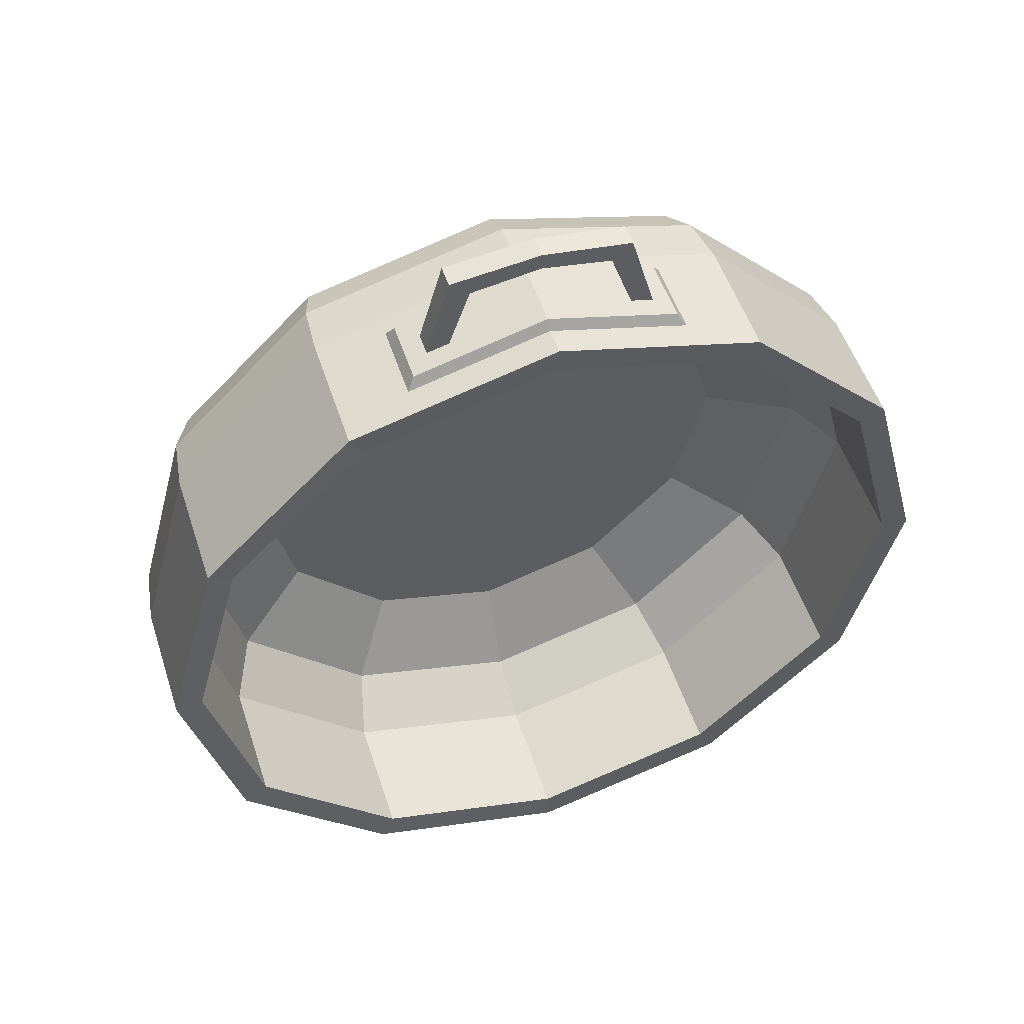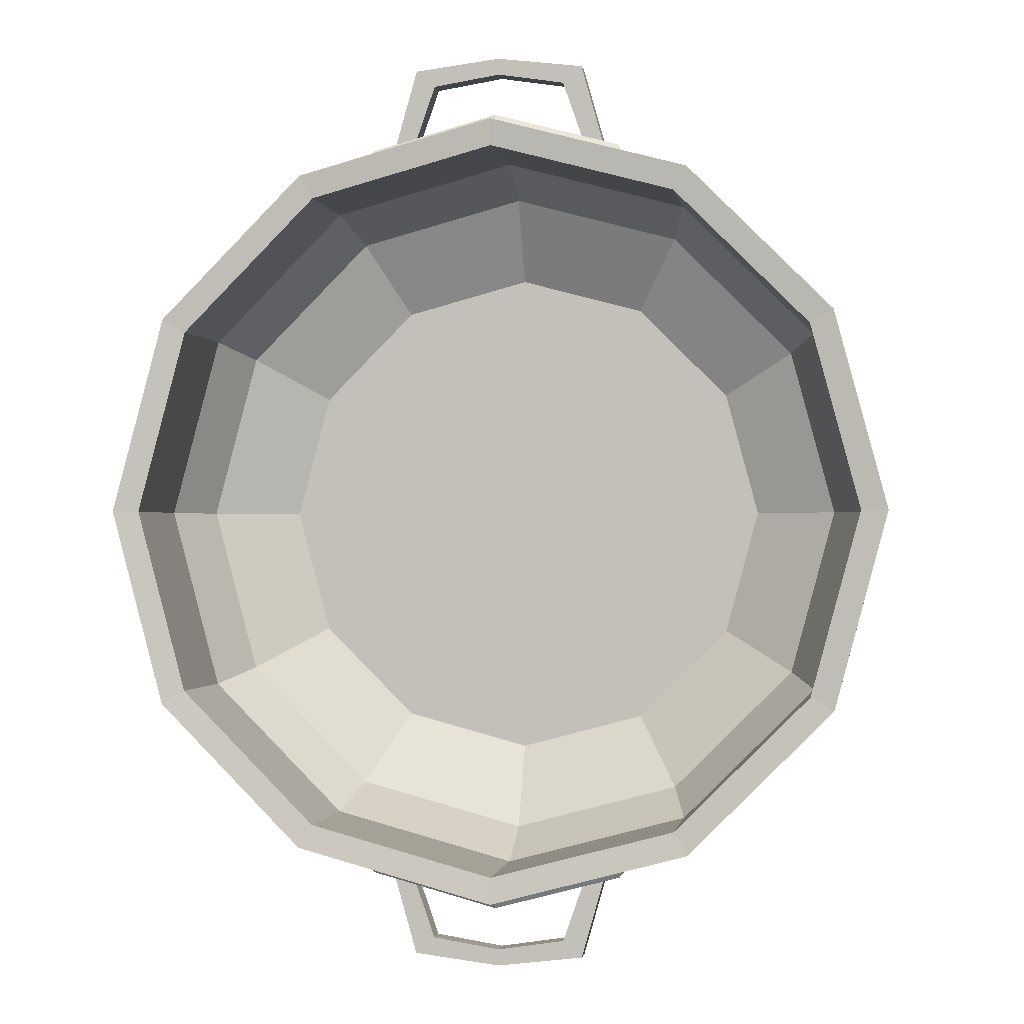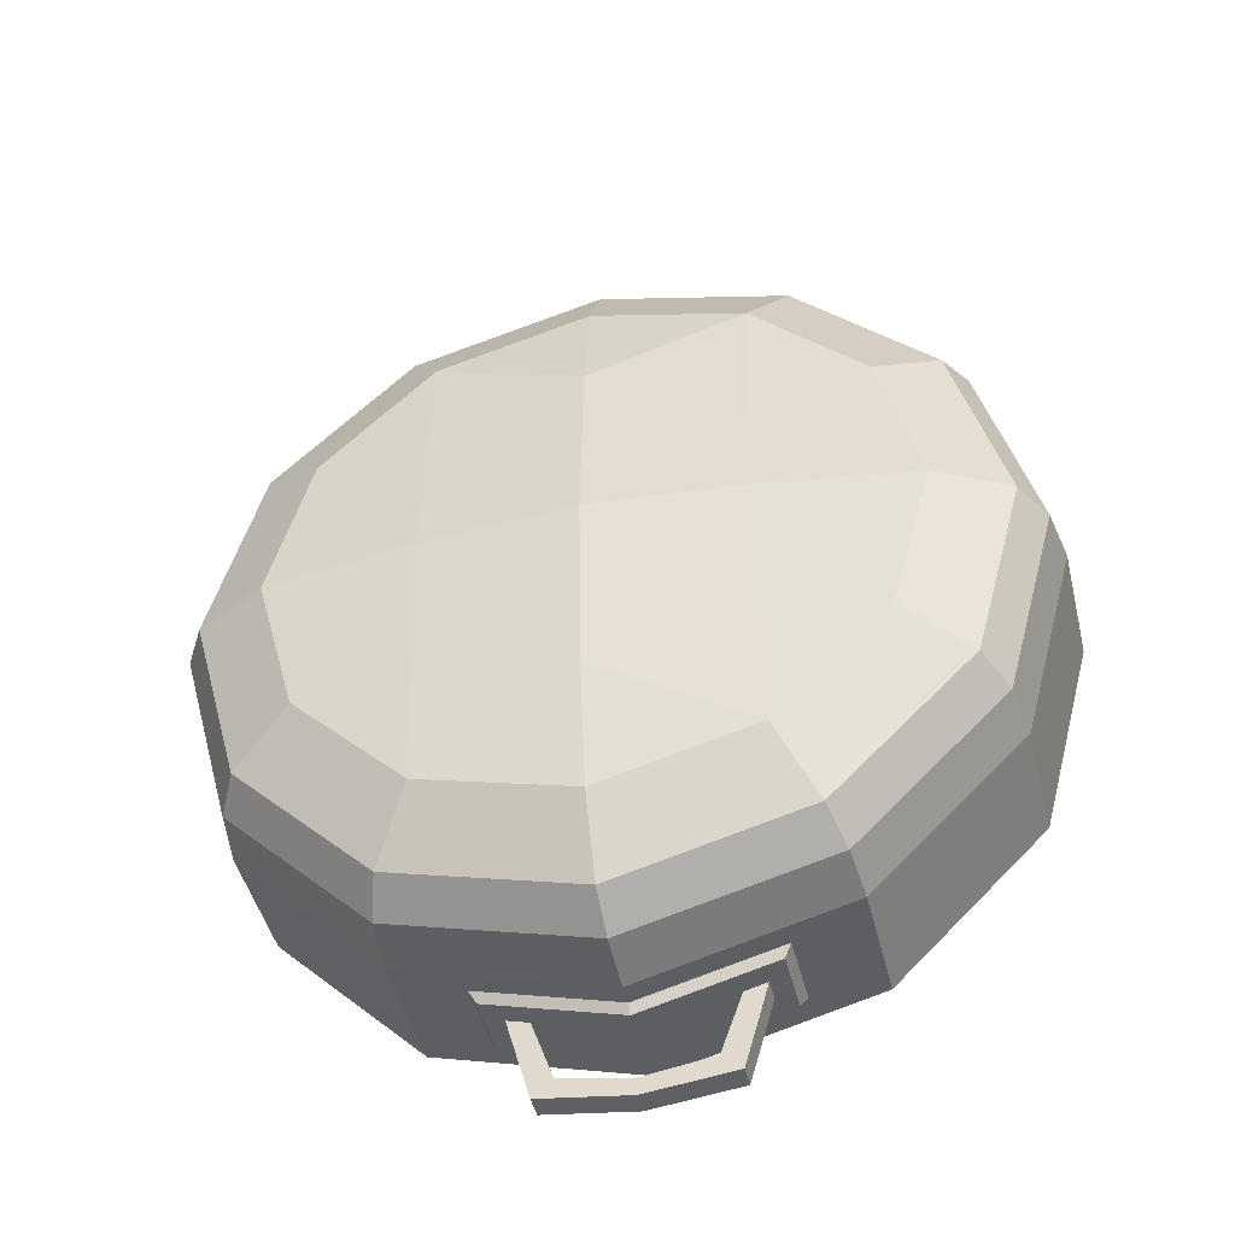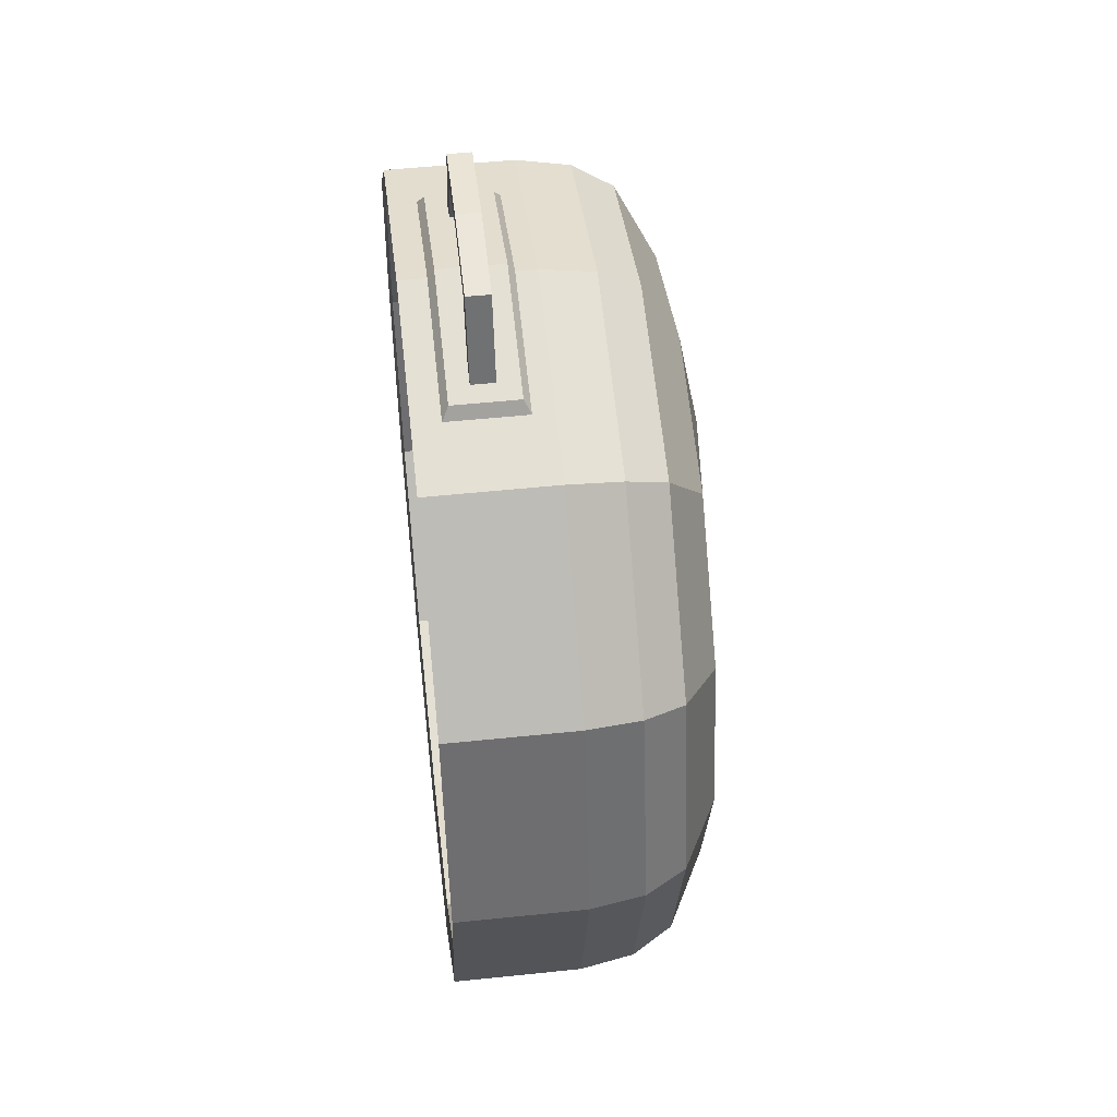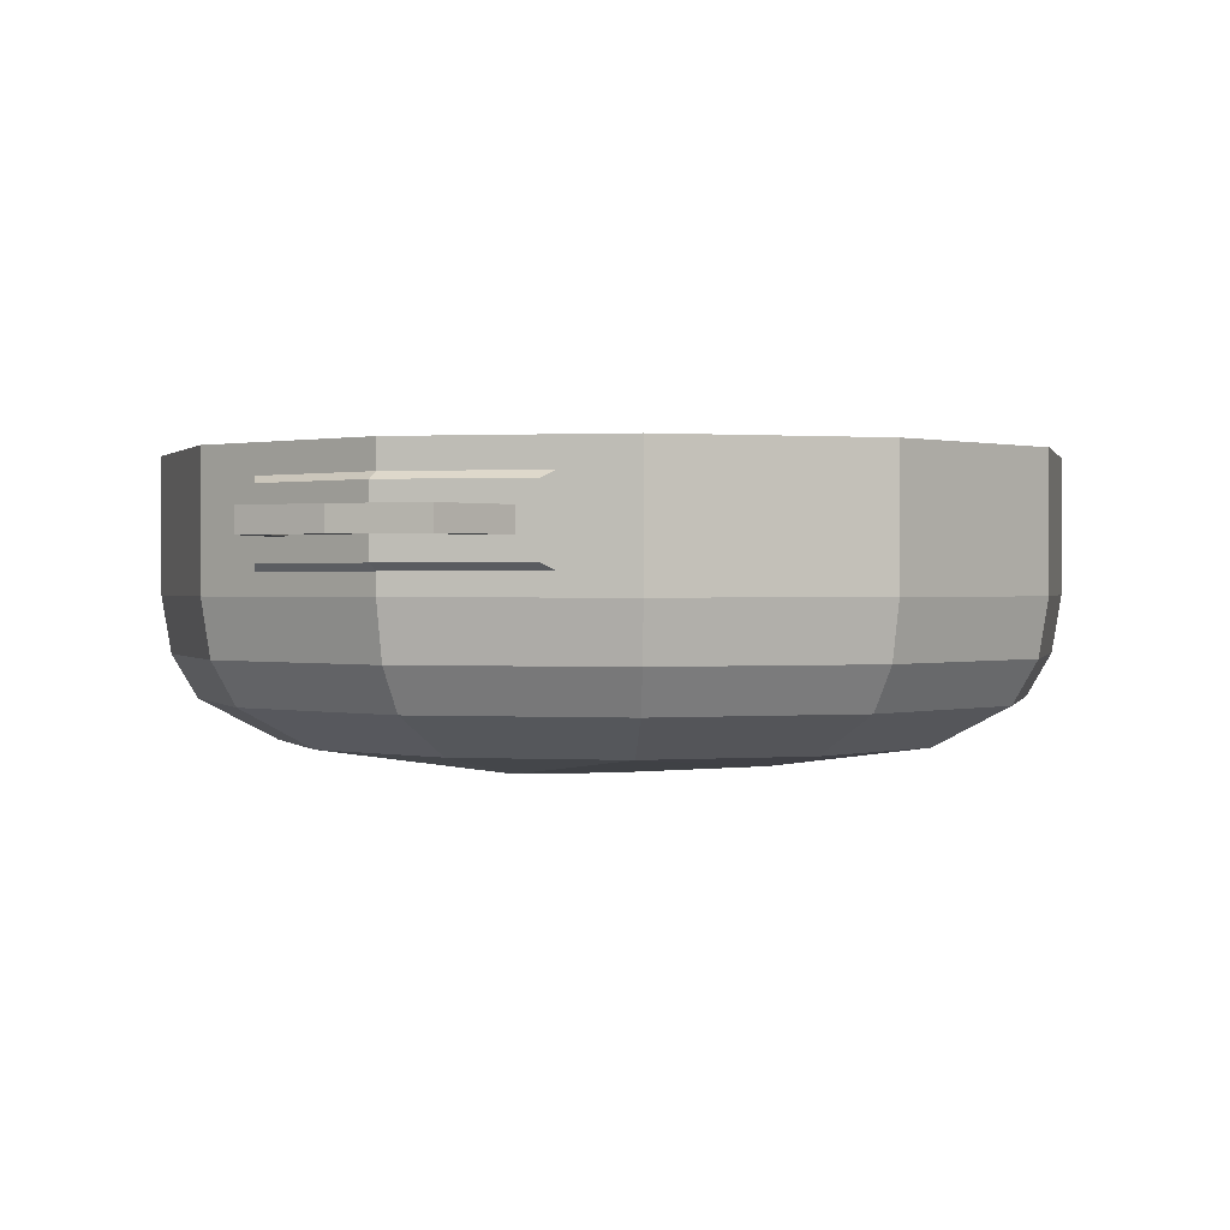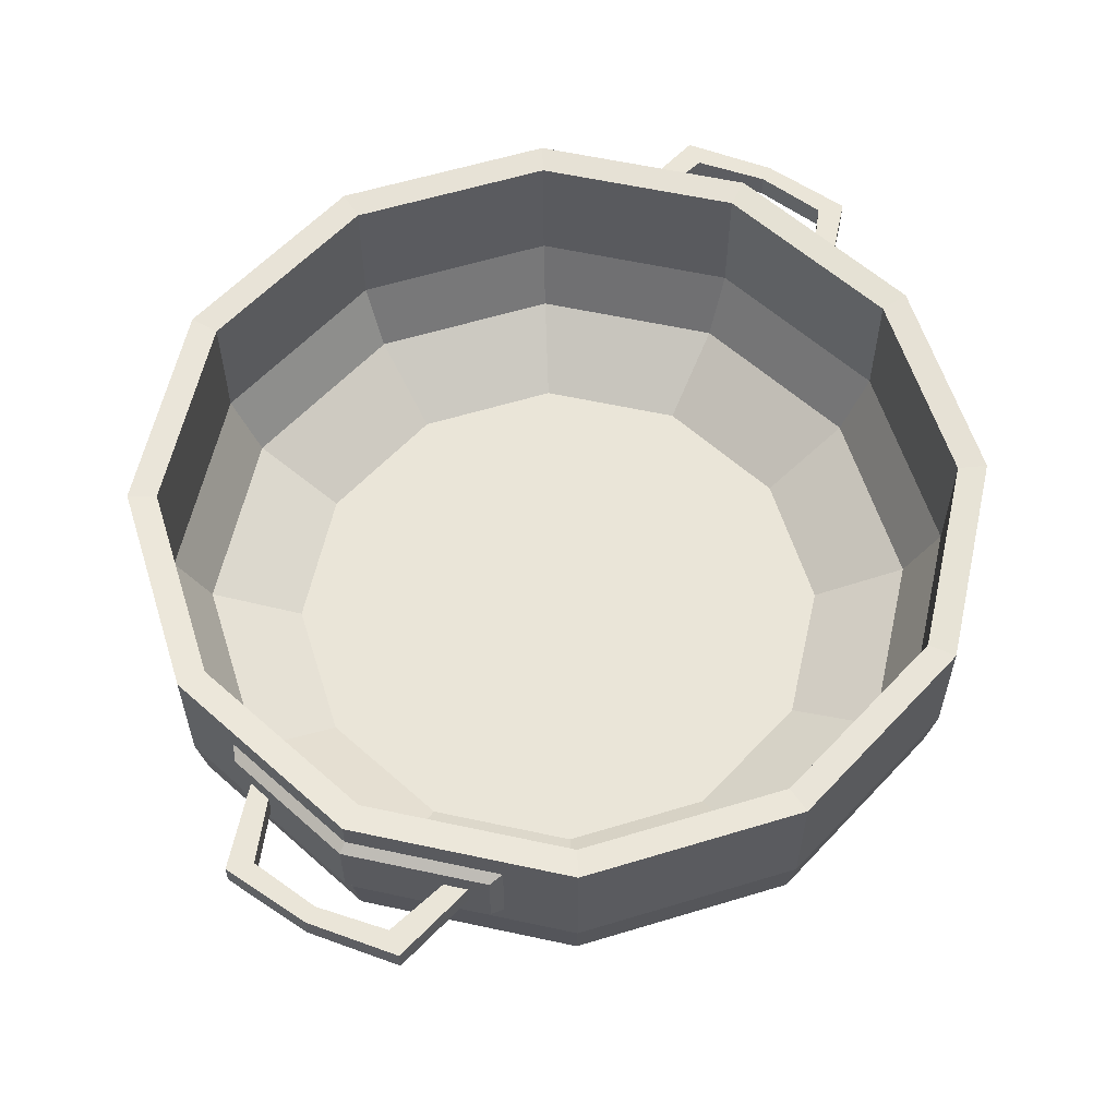
<metadata>
{"format":"obj","ext":"obj","renderer":"f3d","projection":"perspective","resolution":1024,"background":"white","views":[{"elev":51.4,"azim":162.2,"up":"+Z"},{"elev":-0.8,"azim":-170.8,"up":"+Z"},{"elev":-45.4,"azim":13.5,"up":"+Z"},{"elev":51.1,"azim":-96.5,"up":"+Z"},{"elev":0.7,"azim":27.0,"up":"+Y"},{"elev":59.1,"azim":27.6,"up":"+Y"}]}
</metadata>
<code>
o Pot_Small_Cylinder.028
v 0 0.1547 -0.5847
v 0 0.2318 -0.5977
v 0.2919 0.1547 -0.5064
v 0.2985 0.2318 -0.5177
v 0.5057 0.1547 -0.2927
v 0.517 0.2318 -0.2992
v 0.5839 0.1547 -0.000764
v 0.5969 0.2318 -0.000766
v 0.5057 0.1547 0.2912
v 0.517 0.2318 0.2977
v 0.2919 0.1547 0.5049
v 0.2985 0.2318 0.5162
v 0 0.1547 0.5831
v 0 0.2318 0.5962
v -0.2919 0.1547 0.5049
v -0.2985 0.2318 0.5162
v -0.5057 0.1547 0.2912
v -0.517 0.2318 0.2977
v -0.5839 0.1547 -0.000763
v -0.5969 0.2318 -0.000765
v -0.5057 0.1547 -0.2927
v -0.517 0.2318 -0.2992
v -0.2919 0.1547 -0.5064
v -0.2985 0.2318 -0.5177
v -0 0.09624 -0.5504
v 0.2748 0.09624 -0.4767
v 0.4759 0.09624 -0.2756
v 0.5496 0.09624 -0.000782
v 0.4759 0.09624 0.274
v 0.2748 0.09624 0.4752
v 0 0.09624 0.5488
v -0.2748 0.09624 0.4752
v -0.4759 0.09624 0.274
v -0.5496 0.09624 -0.000782
v -0.4759 0.09624 -0.2756
v -0.2748 0.09624 -0.4767
v -0 0.0416 -0.4451
v 0.2221 0.0416 -0.3856
v 0.3847 0.0416 -0.223
v 0.4443 0.0416 -0.000828
v 0.3847 0.0416 0.2213
v 0.2221 0.0416 0.3839
v 0 0.0416 0.4434
v -0.2221 0.0416 0.3839
v -0.3847 0.0416 0.2213
v -0.4443 0.0416 -0.000828
v -0.3847 0.0416 -0.223
v -0.2221 0.0416 -0.3856
v 0.2221 0.01167 -0.000829
v -0.2221 0.01167 -0.00083
v -1e-06 0.01157 0.2752
v 4e-06 -0.003548 -0.000829
v 3e-06 0.01066 -0.2667
v 0 0.2282 -0.5574
v 0.2783 0.2282 -0.4829
v 0.4821 0.2282 -0.2791
v 0.5567 0.2282 -0.000766
v 0.4821 0.2282 0.2776
v 0.2783 0.2282 0.4813
v 0 0.2282 0.5559
v -0.2783 0.2282 0.4813
v -0.4821 0.2282 0.2776
v -0.5567 0.2282 -0.000765
v -0.4821 0.2282 -0.2791
v -0.2783 0.2282 -0.4829
v 0 0.1374 -0.5128
v 0.256 0.1374 -0.4442
v 0.4434 0.1374 -0.2568
v 0.512 0.1374 -0.000766
v 0.4434 0.1374 0.2553
v 0.256 0.1374 0.4427
v 0 0.1374 0.5113
v -0.256 0.1374 0.4427
v -0.4434 0.1374 0.2553
v -0.512 0.1374 -0.000765
v -0.4434 0.1374 -0.2568
v -0.256 0.1374 -0.4442
v 0 0.06964 -0.3873
v 0.1933 0.06964 -0.3355
v 0.3347 0.06964 -0.194
v 0.3865 0.06964 -0.000766
v 0.3347 0.06964 0.1925
v 0.1933 0.06964 0.334
v 0 0.06964 0.3858
v -0.1933 0.06964 0.334
v -0.3347 0.06964 0.1925
v -0.3865 0.06964 -0.000765
v -0.3347 0.06964 -0.194
v -0.1933 0.06964 -0.3355
v 0.2985 0.4143 -0.5177
v 0 0.4143 -0.5977
v 0.517 0.4143 -0.2992
v 0.5969 0.4143 -0.000766
v 0.517 0.4143 0.2977
v 0.2985 0.4143 0.5162
v 0 0.4143 0.5962
v -0.2985 0.4143 0.5162
v -0.517 0.4143 0.2977
v -0.5969 0.4143 -0.000765
v -0.517 0.4143 -0.2992
v -0.2985 0.4143 -0.5177
v 0.2783 0.4106 -0.4829
v 0 0.4106 -0.5574
v 0.4821 0.4106 -0.2791
v 0.5567 0.4106 -0.000766
v 0.4821 0.4106 0.2776
v 0.2783 0.4106 0.4813
v 0 0.4106 0.5559
v -0.2783 0.4106 0.4813
v -0.4821 0.4106 0.2776
v -0.5567 0.4106 -0.000765
v -0.4821 0.4106 -0.2791
v -0.2783 0.4106 -0.4829
v 0.2136 0.2521 0.5247
v 0 0.2521 0.582
v -0.2123 0.2521 0.5251
v 0.2136 0.3842 0.5247
v 0 0.3842 0.582
v -0.2123 0.3842 0.5251
v 0 0.271 0.6104
v 0.1918 0.271 0.559
v -0.1899 0.271 0.5595
v 0 0.3653 0.6104
v 0.1918 0.3653 0.559
v -0.1899 0.3653 0.5595
v -0.1372 0.3023 0.5602
v -0.166 0.3023 0.5602
v -0.1372 0.3358 0.5602
v -0.166 0.3358 0.5602
v -0.1299 0.3023 0.6876
v -0.1011 0.3023 0.6628
v -0.1011 0.3358 0.6628
v -0.1299 0.3358 0.6876
v 0.1372 0.3023 0.5602
v 0.166 0.3023 0.5602
v 0.1372 0.3358 0.5602
v 0.166 0.3358 0.5602
v 0.1299 0.3023 0.6876
v 0.1011 0.3023 0.6628
v 0.1011 0.3358 0.6628
v 0.1299 0.3358 0.6876
v 0 0.3023 0.7035
v 0 0.3023 0.6788
v 0 0.3358 0.6788
v 0 0.3358 0.7035
v -0.2136 0.2521 -0.5247
v -0 0.2521 -0.582
v 0.2123 0.2521 -0.5251
v -0.2136 0.3842 -0.5247
v -0 0.3842 -0.582
v 0.2123 0.3842 -0.5251
v -0 0.271 -0.6104
v -0.1918 0.271 -0.559
v 0.1899 0.271 -0.5595
v -0 0.3653 -0.6104
v -0.1918 0.3653 -0.559
v 0.1899 0.3653 -0.5595
v 0.1372 0.3023 -0.5602
v 0.166 0.3023 -0.5602
v 0.1372 0.3358 -0.5602
v 0.166 0.3358 -0.5602
v 0.1299 0.3023 -0.6876
v 0.1011 0.3023 -0.6628
v 0.1011 0.3358 -0.6628
v 0.1299 0.3358 -0.6876
v -0.1372 0.3023 -0.5602
v -0.166 0.3023 -0.5602
v -0.1372 0.3358 -0.5602
v -0.166 0.3358 -0.5602
v -0.1299 0.3023 -0.6876
v -0.1011 0.3023 -0.6628
v -0.1011 0.3358 -0.6628
v -0.1299 0.3358 -0.6876
v 0 0.3023 -0.7035
v 0 0.3023 -0.6788
v 0 0.3358 -0.6788
v 0 0.3358 -0.7035
f 1 2 4 3
f 3 4 6 5
f 5 6 8 7
f 7 8 10 9
f 9 10 12 11
f 11 12 14 13
f 13 14 16 15
f 15 16 18 17
f 17 18 20 19
f 19 20 22 21
f 21 22 24 23
f 23 24 2 1
f 19 21 35 34
f 34 35 47 46
f 17 19 34 33
f 15 17 33 32
f 13 15 32 31
f 11 13 31 30
f 9 11 30 29
f 7 9 29 28
f 23 1 25 36
f 1 3 26 25
f 5 7 28 27
f 21 23 36 35
f 3 5 27 26
f 37 53 48
f 31 32 44 43
f 28 29 41 40
f 35 36 48 47
f 25 26 38 37
f 32 33 45 44
f 29 30 42 41
f 36 25 37 48
f 26 27 39 38
f 33 34 46 45
f 30 31 43 42
f 27 28 40 39
f 48 50 46 47
f 44 51 43
f 42 49 40 41
f 42 51 52 49
f 49 52 53 38
f 46 50 44 45
f 40 49 38 39
f 52 51 44 50
f 53 37 38
f 43 51 42
f 53 52 50 48
f 63 64 112 111
f 16 14 96 97
f 6 4 90 92
f 55 56 104 102
f 62 63 111 110
f 54 55 102 103
f 20 18 98 99
f 10 8 93 94
f 61 62 110 109
f 24 22 100 101
f 60 61 109 108
f 14 12 95 96
f 58 57 69 70
f 65 64 76 77
f 55 54 66 67
f 62 61 73 74
f 59 58 70 71
f 54 65 77 66
f 56 55 67 68
f 63 62 74 75
f 60 59 71 72
f 57 56 68 69
f 64 63 75 76
f 61 60 72 73
f 73 72 84 85
f 70 69 81 82
f 77 76 88 89
f 67 66 78 79
f 74 73 85 86
f 71 70 82 83
f 66 77 89 78
f 68 67 79 80
f 75 74 86 87
f 72 71 83 84
f 69 68 80 81
f 76 75 87 88
f 79 78 89 88 87 86 85 84 83 82 81 80
f 94 93 105 106
f 91 101 113 103
f 90 91 103 102
f 93 92 104 105
f 101 100 112 113
f 92 90 102 104
f 100 99 111 112
f 99 98 110 111
f 98 97 109 110
f 97 96 108 109
f 96 95 107 108
f 95 94 106 107
f 2 24 101 91
f 56 57 105 104
f 64 65 113 112
f 12 10 94 95
f 57 58 106 105
f 22 20 99 100
f 65 54 103 113
f 58 59 107 106
f 8 6 92 93
f 18 16 97 98
f 4 2 91 90
f 59 60 108 107
f 122 120 123 125
f 120 121 124 123
f 116 115 120 122
f 119 116 122 125
f 117 118 123 124
f 115 114 121 120
f 118 119 125 123
f 114 117 124 121
f 127 129 128 126
f 130 131 143 142
f 128 129 133 132
f 127 126 131 130
f 129 127 130 133
f 126 128 132 131
f 133 130 142 145
f 131 132 144 143
f 132 133 145 144
f 135 134 136 137
f 138 142 143 139
f 136 140 141 137
f 135 138 139 134
f 137 141 138 135
f 134 139 140 136
f 141 145 142 138
f 139 143 144 140
f 140 144 145 141
f 154 152 155 157
f 152 153 156 155
f 148 147 152 154
f 151 148 154 157
f 149 150 155 156
f 147 146 153 152
f 150 151 157 155
f 146 149 156 153
f 159 161 160 158
f 162 163 175 174
f 160 161 165 164
f 159 158 163 162
f 161 159 162 165
f 158 160 164 163
f 165 162 174 177
f 163 164 176 175
f 164 165 177 176
f 167 166 168 169
f 170 174 175 171
f 168 172 173 169
f 167 170 171 166
f 169 173 170 167
f 166 171 172 168
f 173 177 174 170
f 171 175 176 172
f 172 176 177 173

</code>
